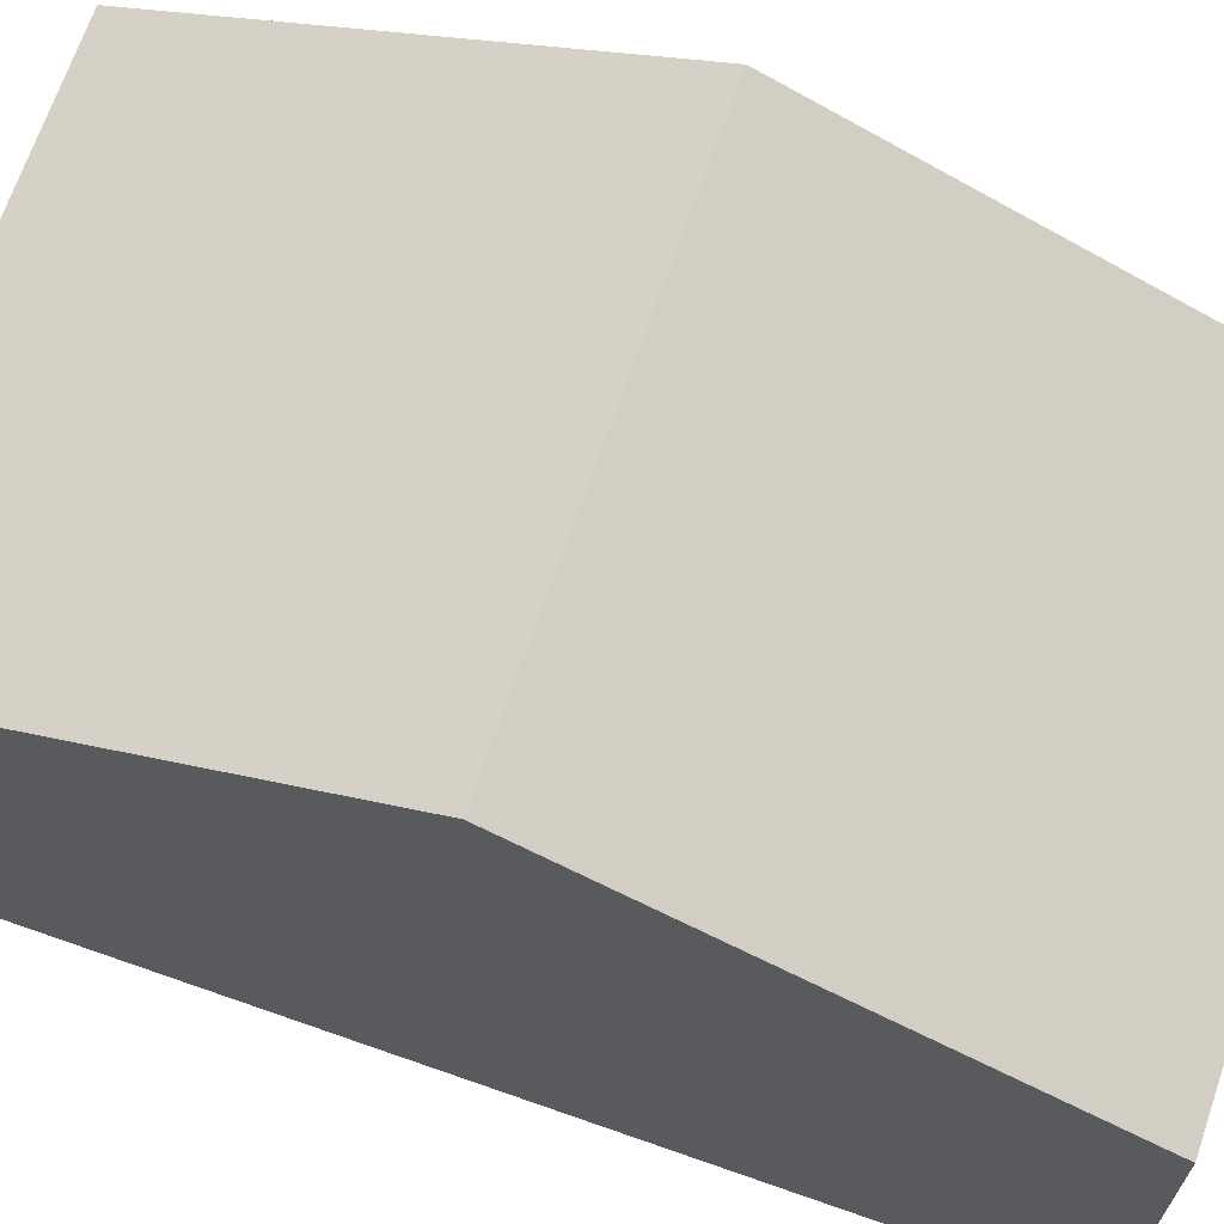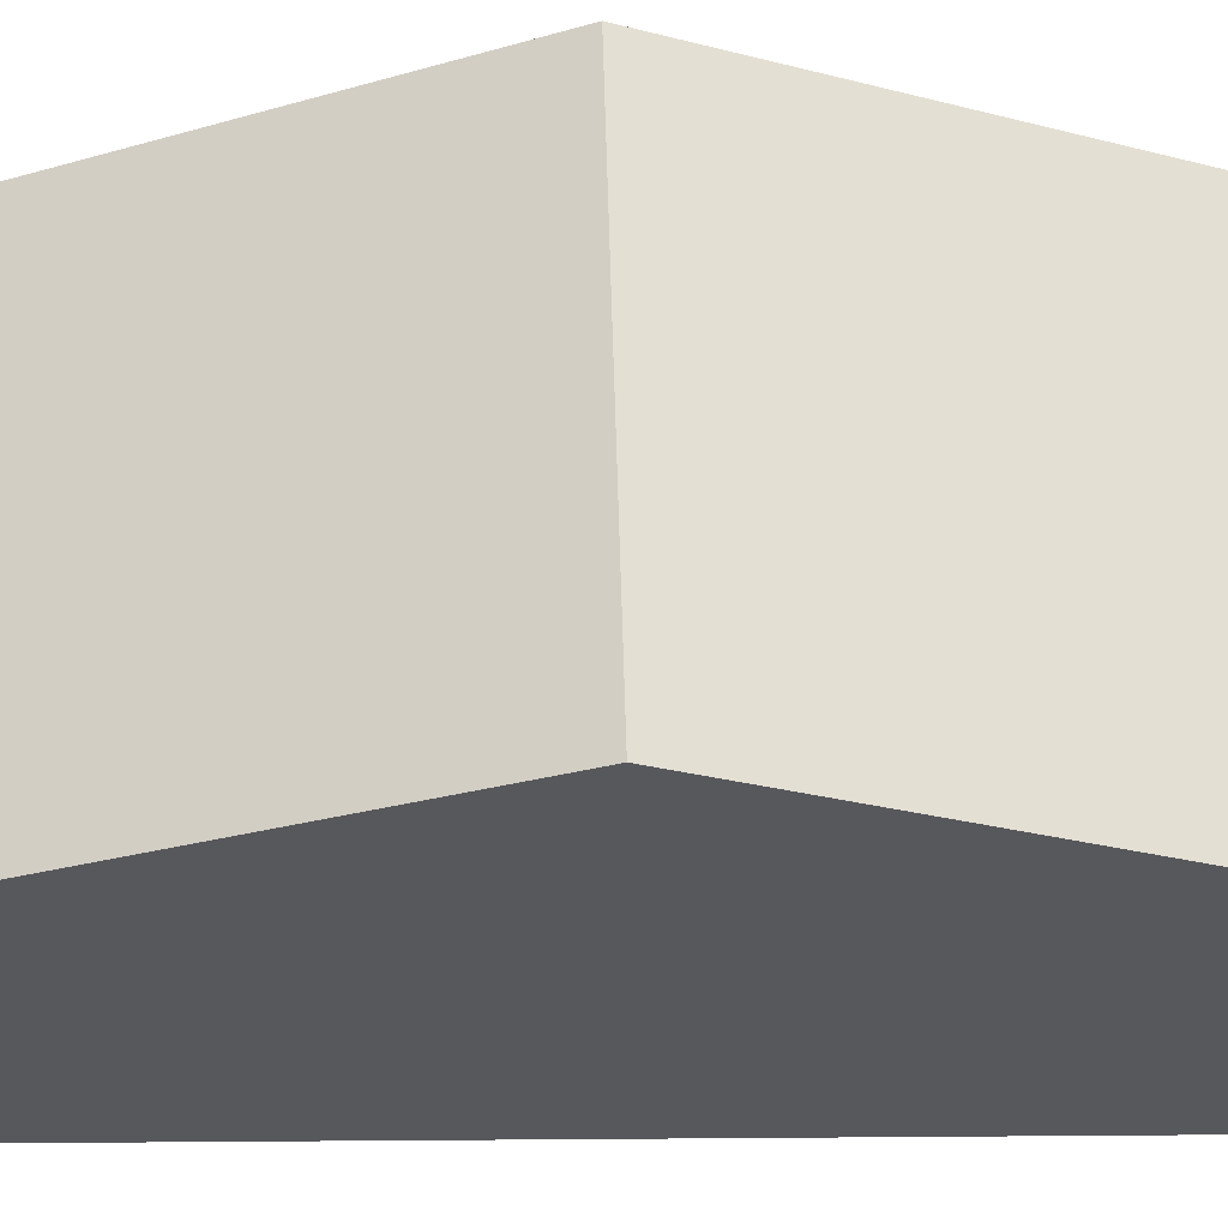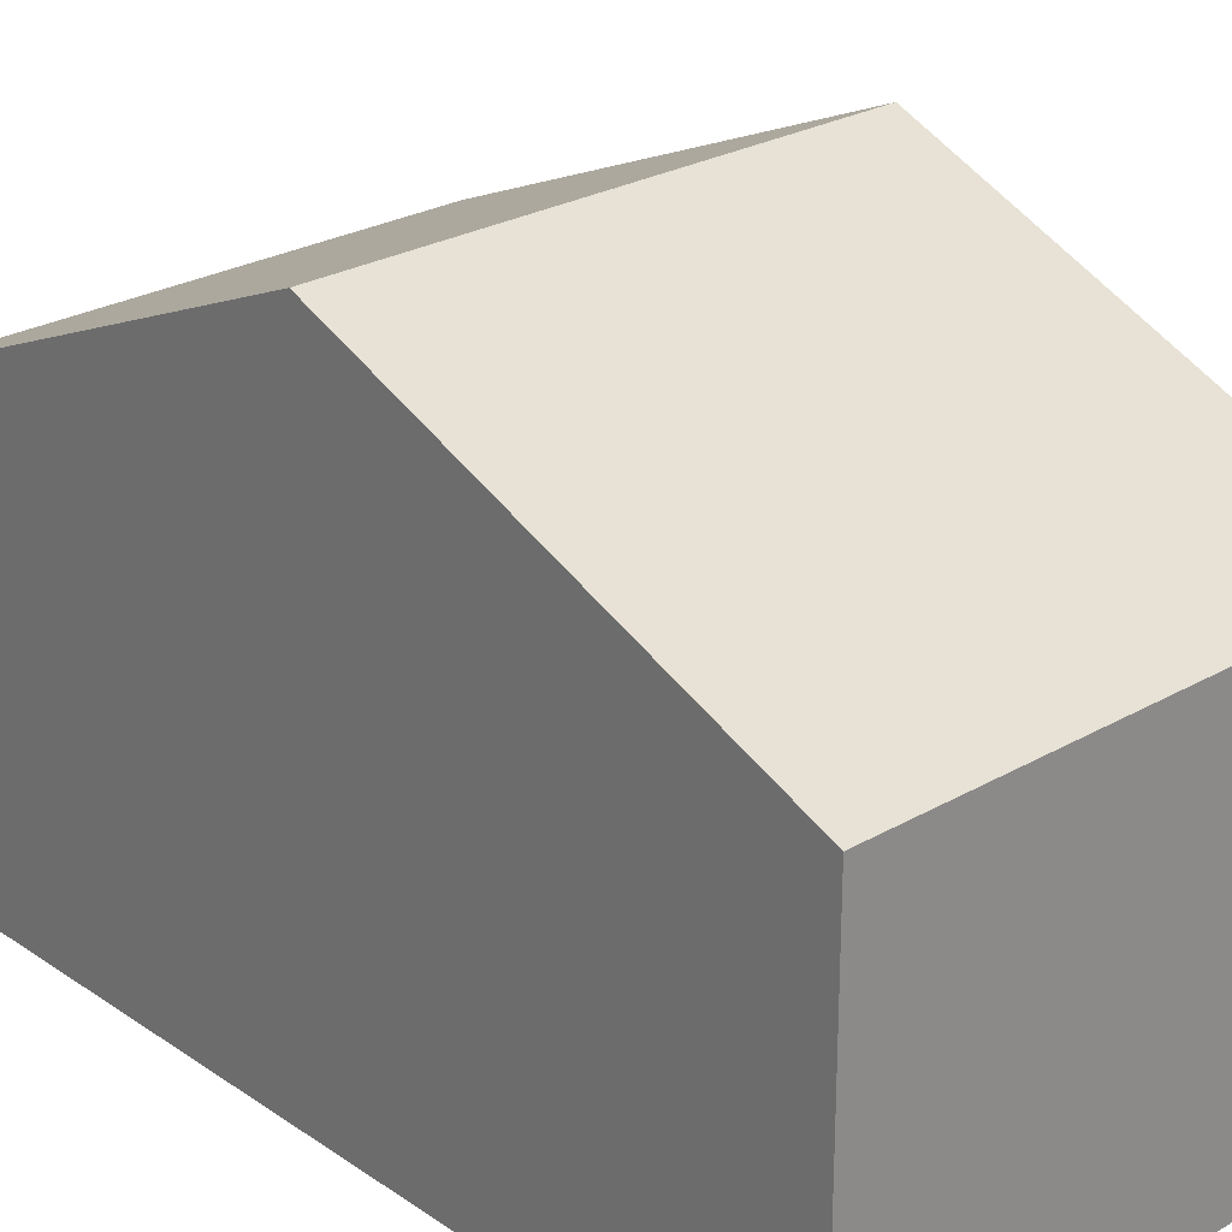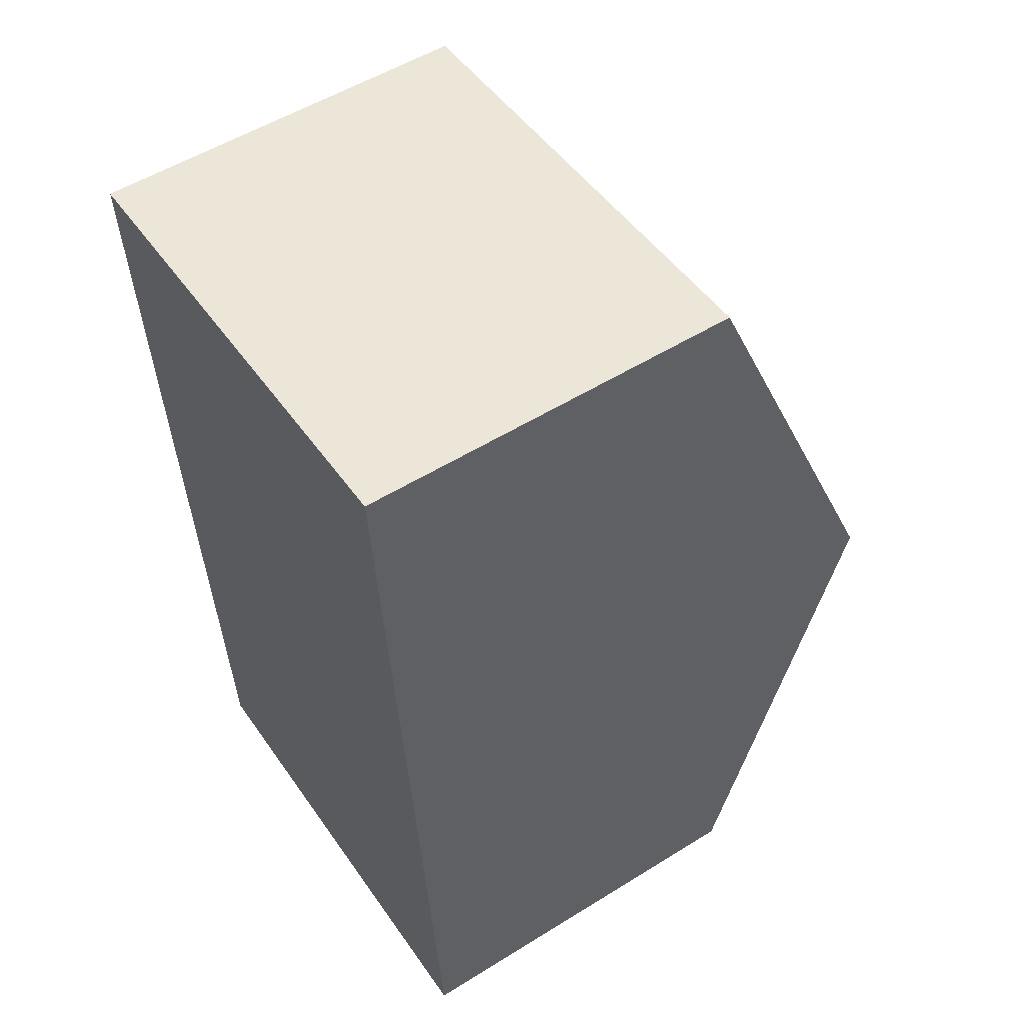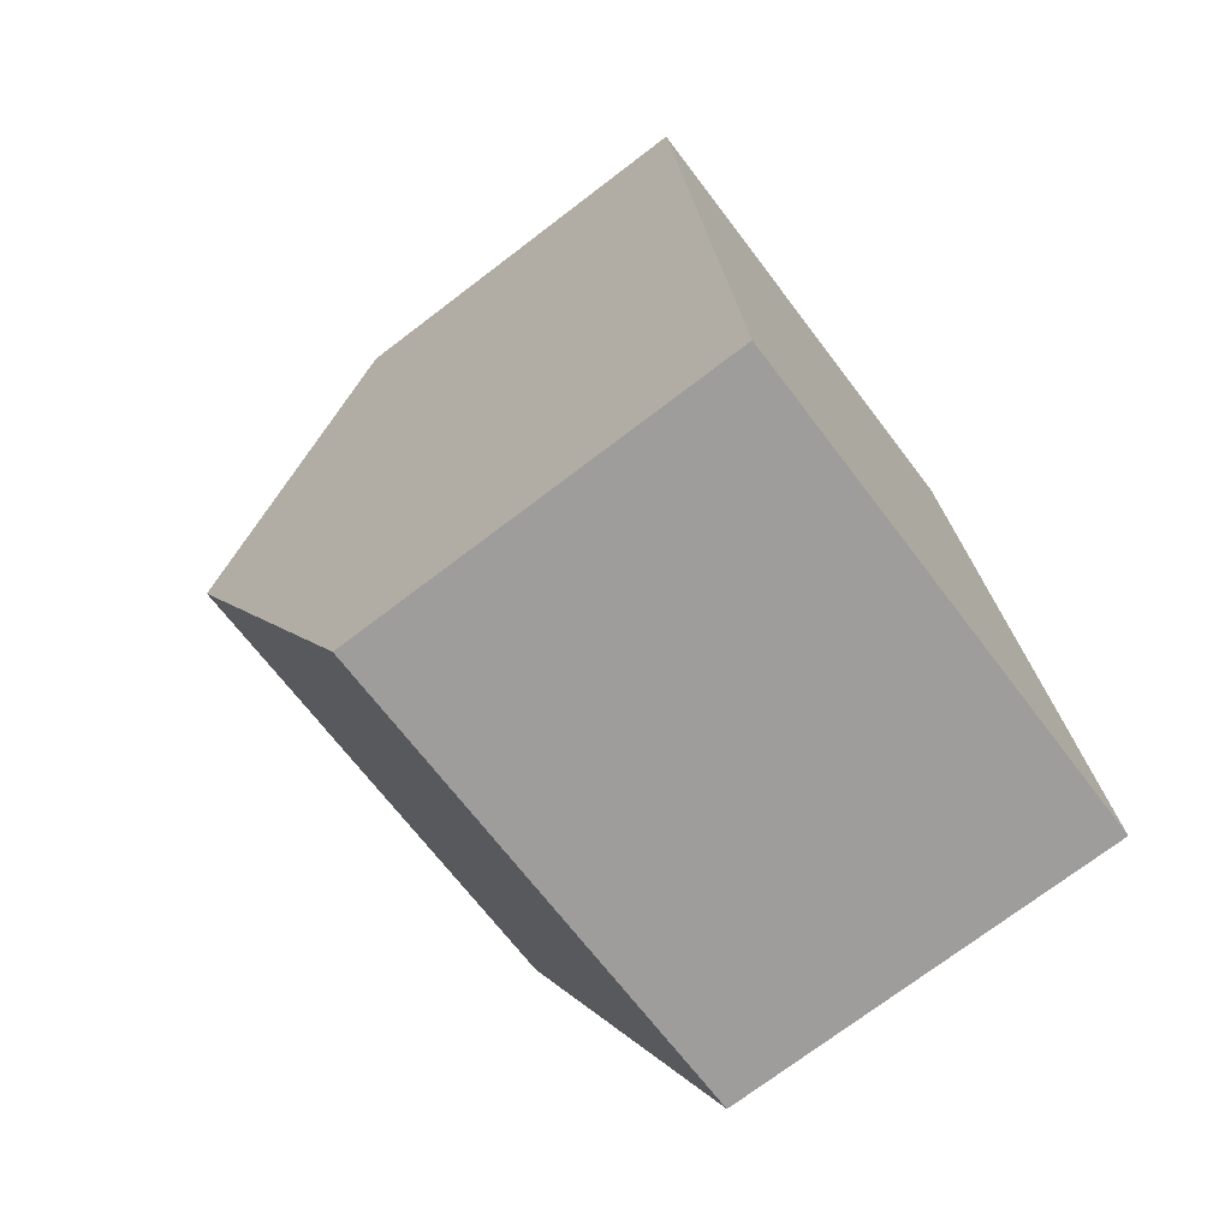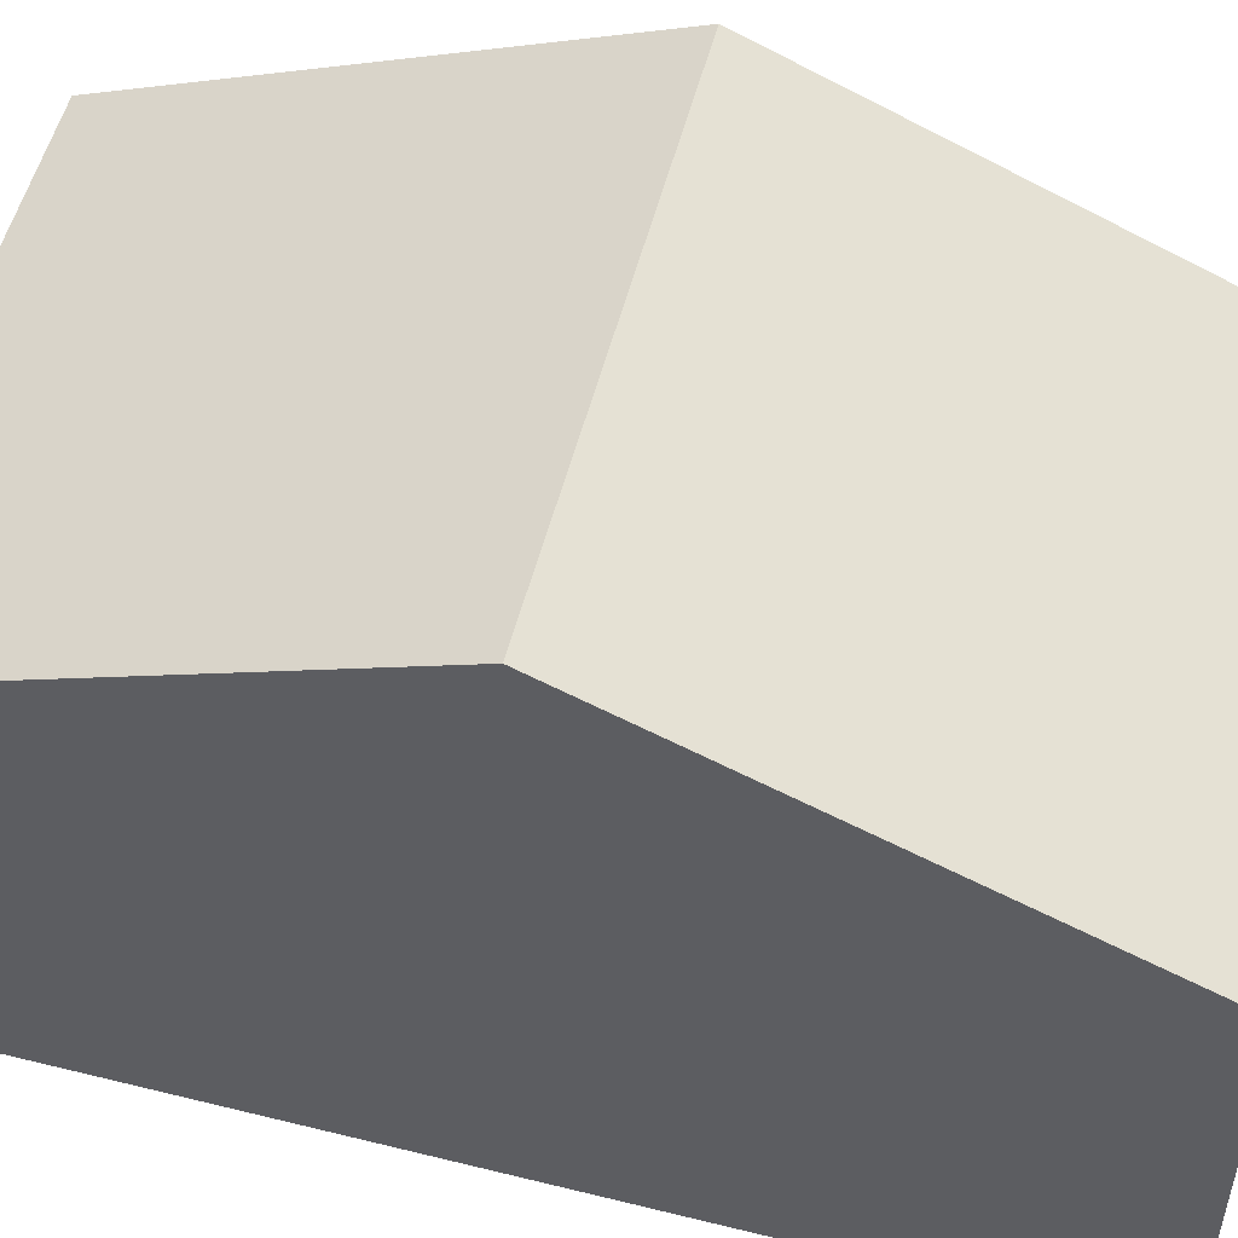
<metadata>
{"format":"obj","ext":"obj","renderer":"f3d","projection":"perspective","resolution":1024,"background":"white","views":[{"elev":67.9,"azim":-75.5,"up":"+Y"},{"elev":61.4,"azim":84.1,"up":"+Y"},{"elev":25.5,"azim":-47.4,"up":"+Y"},{"elev":54.0,"azim":56.6,"up":"+Z"},{"elev":-73.7,"azim":-52.8,"up":"+Z"},{"elev":53.2,"azim":-80.0,"up":"+Y"}]}
</metadata>
<code>
v  0.528 2.731 -6.136
v  3.73 3.99 -2.806
v  4.024 2.731 -5.875
v  0.264 3.99 -3.065
v  3.435 2.729 0.267
v  0 2.733 1.673e-16
v  0 0 0
v  0.264 1.877e-16 -3.065
v  0.528 3.757e-16 -6.136
v  3.435 -1.635e-17 0.267
v  3.73 1.718e-16 -2.806
v  4.024 3.597e-16 -5.875
g defaultobject
f 1 2 3
f 2 1 4
f 4 5 2
f 5 4 6
f 4 7 6
f 7 4 1
f 7 1 8
f 8 1 9
f 7 5 6
f 5 7 10
f 10 2 5
f 2 10 3
f 3 10 11
f 3 11 12
f 12 1 3
f 1 12 9
f 8 10 7
f 10 8 9
f 10 9 11
f 11 9 12

</code>
